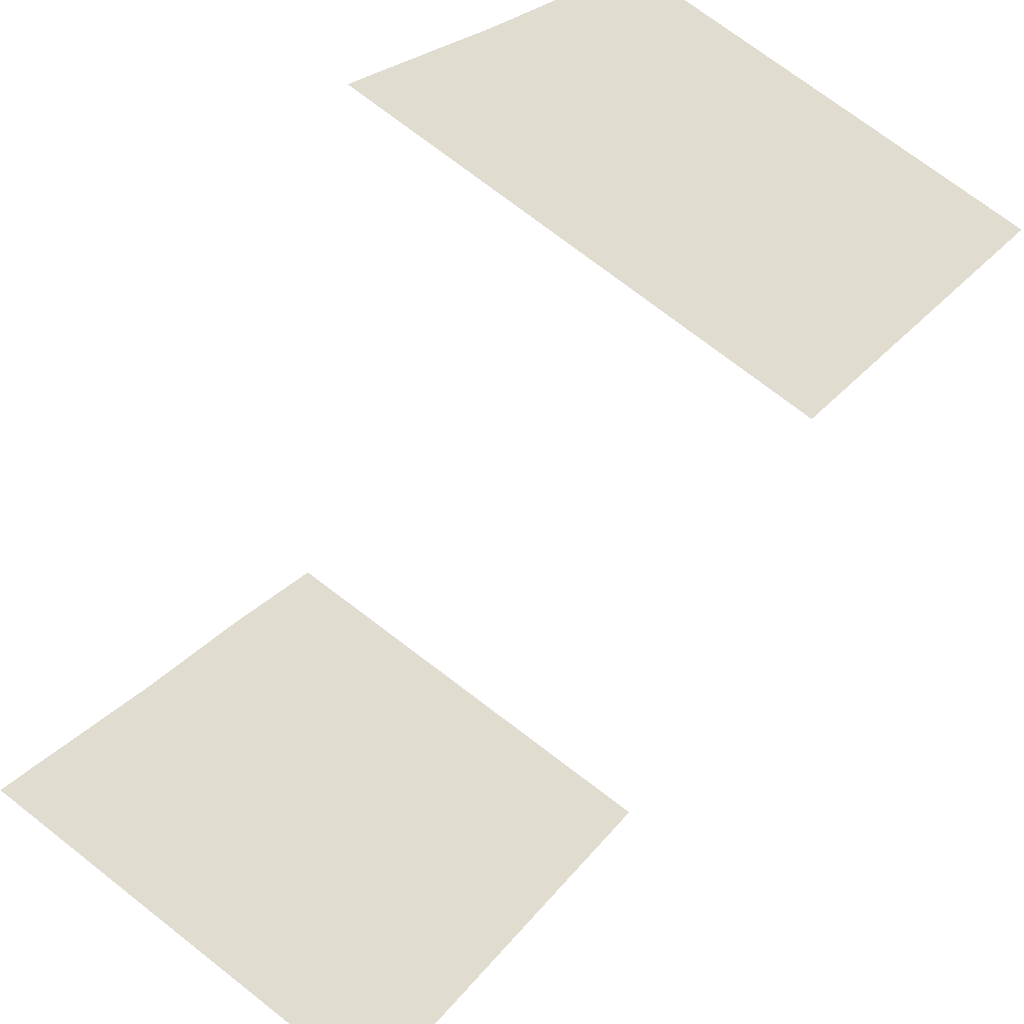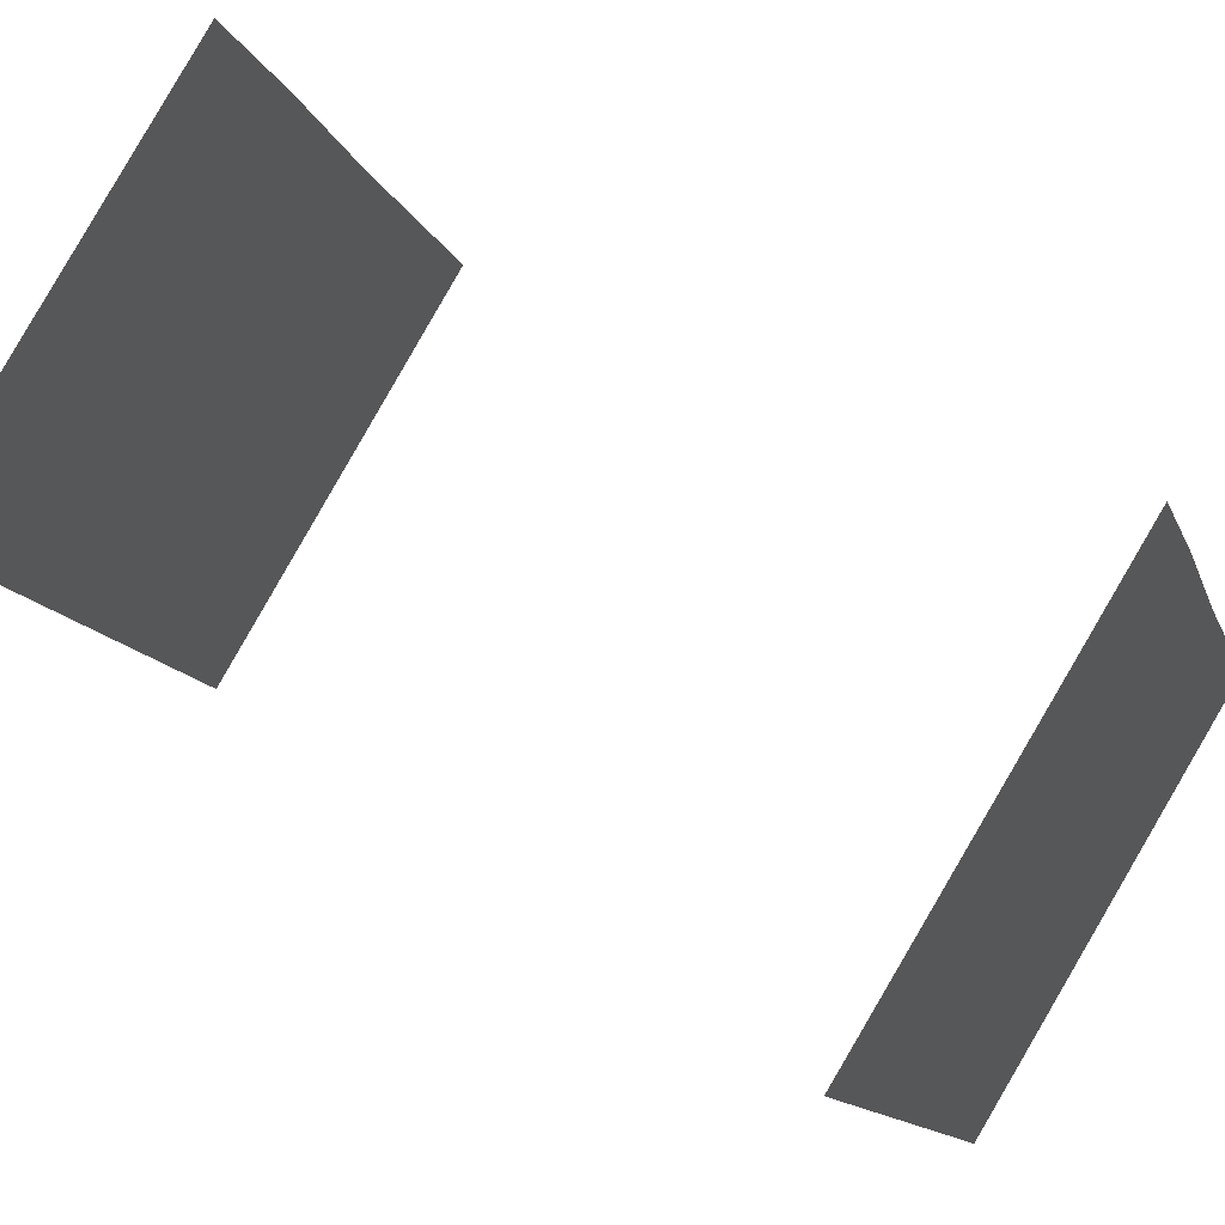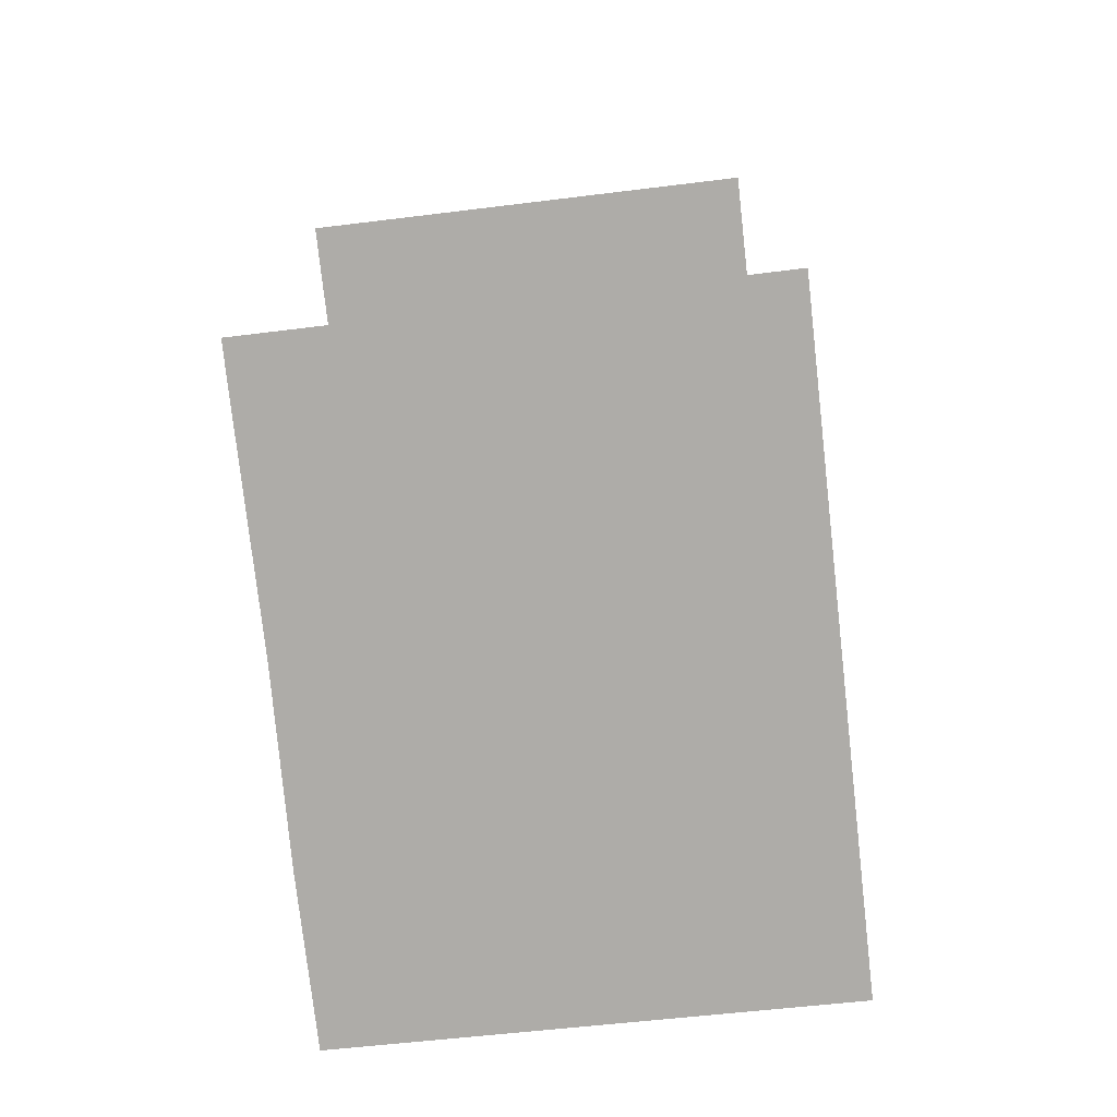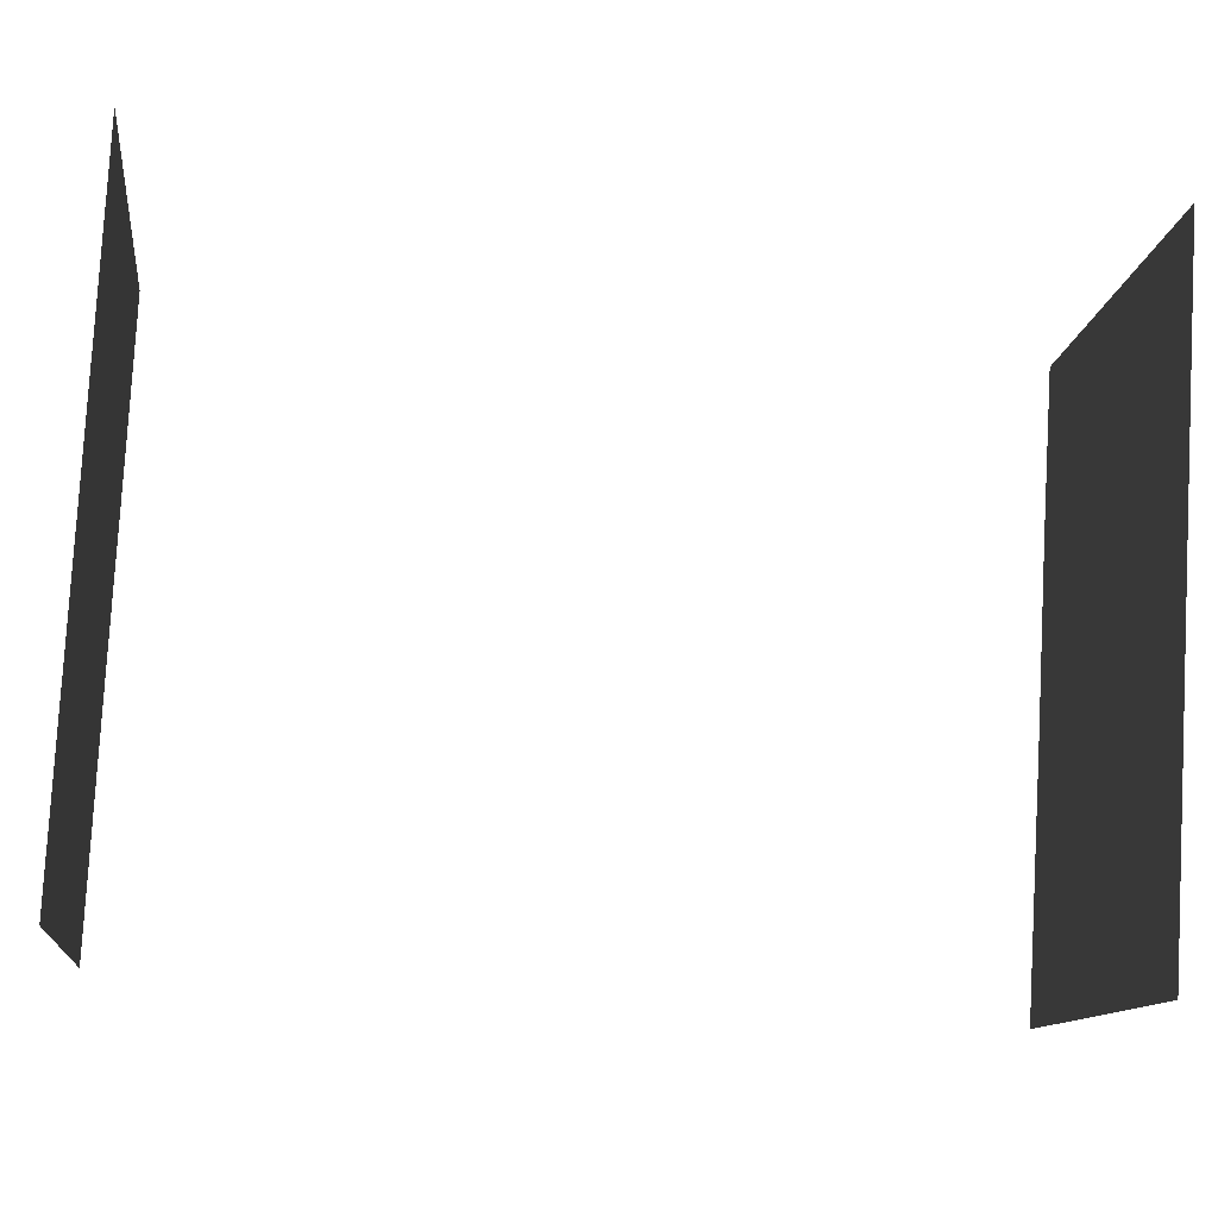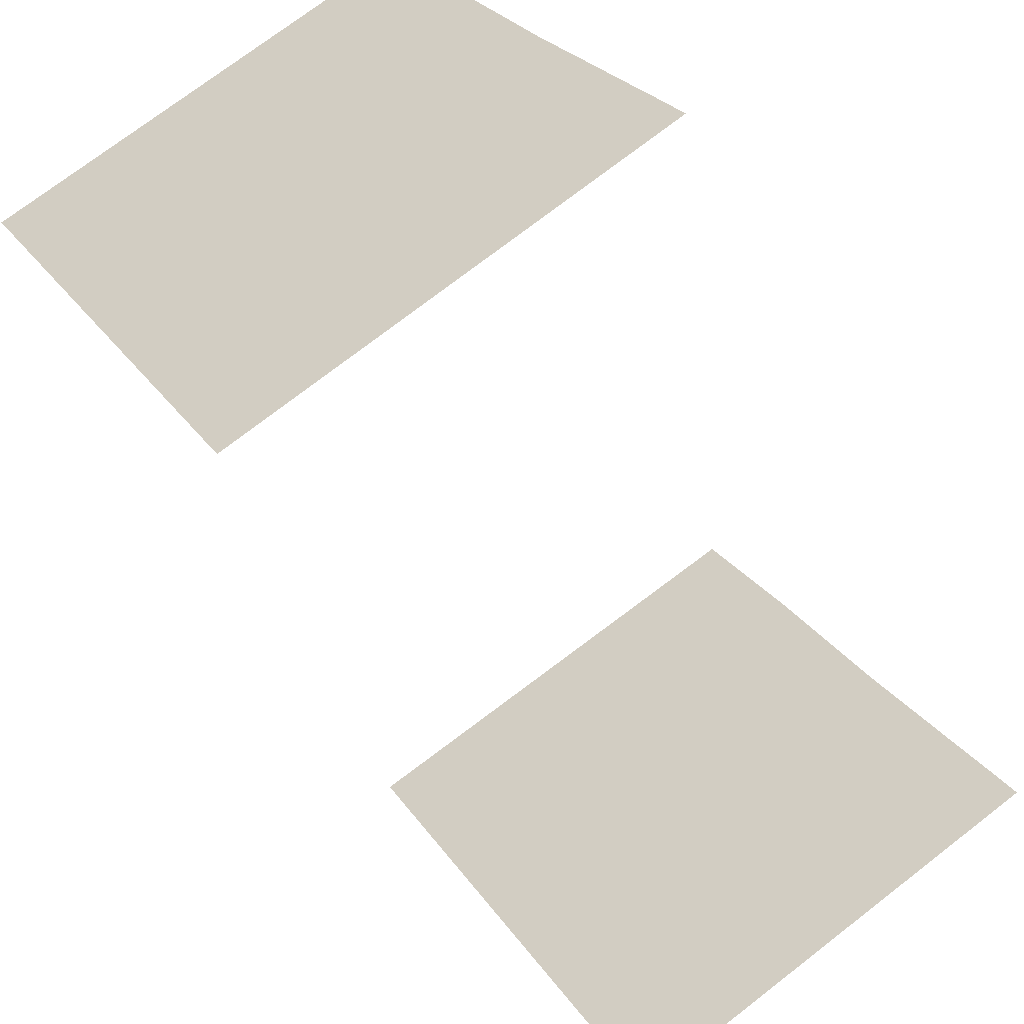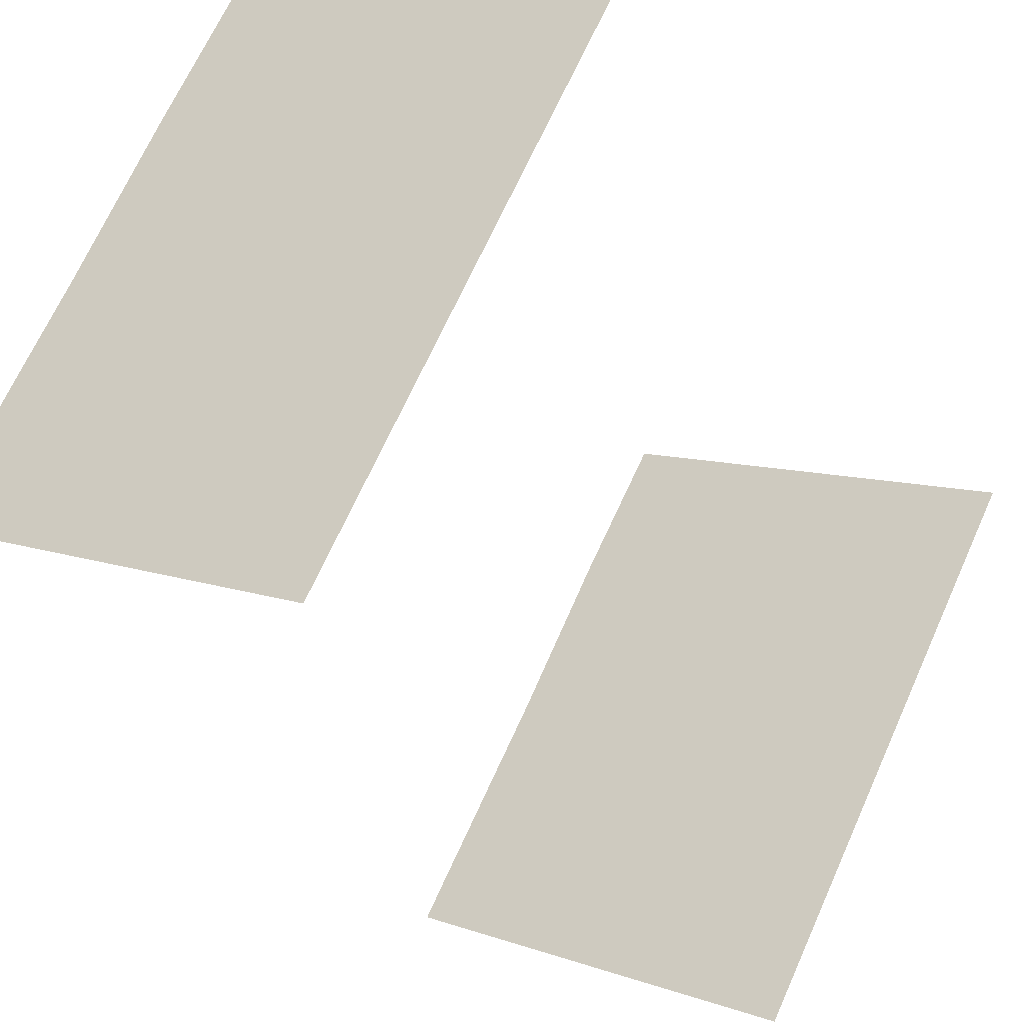
<metadata>
{"format":"obj","ext":"obj","renderer":"f3d","projection":"perspective","resolution":1024,"background":"white","views":[{"elev":-55.4,"azim":-25.9,"up":"+Y"},{"elev":53.5,"azim":124.8,"up":"+Y"},{"elev":-77.0,"azim":-22.1,"up":"+Z"},{"elev":-39.4,"azim":83.2,"up":"+Y"},{"elev":-52.1,"azim":-154.8,"up":"+Y"},{"elev":-36.9,"azim":30.2,"up":"+Y"}]}
</metadata>
<code>
o geometryt000010000010000110010110000110000110100000110000st26_C
v 995.6 -258.8 423.6
v 1014 -274 423.6
v 994.7 -260.3 423.6
v 993.5 -262.7 423.6
v 996.5 -257.2 423.6
v 997.3 -255.6 423.6
v 999.9 -250.9 423.6
v 1004 -242.8 423.6
v 1029 -246.6 423.6
v 1008 -235.7 423.6
v 994.7 -260.3 465.6
v 993.5 -262.7 465.6
v 1014 -274 465.6
v 1029 -246.6 465.6
v 999.9 -250.9 465.6
v 997.3 -255.6 465.6
v 996.5 -257.2 465.6
v 995.6 -258.8 465.6
v 1008 -235.7 465.6
v 1004 -242.8 465.6
f 1 2 3
f 2 4 3
f 2 1 5
f 6 2 5
f 6 7 2
f 8 9 7
f 2 7 9
f 8 10 9
f 11 12 13
f 14 15 13
f 15 16 13
f 16 17 13
f 17 18 13
f 18 11 13
f 19 20 14
f 14 20 15

</code>
